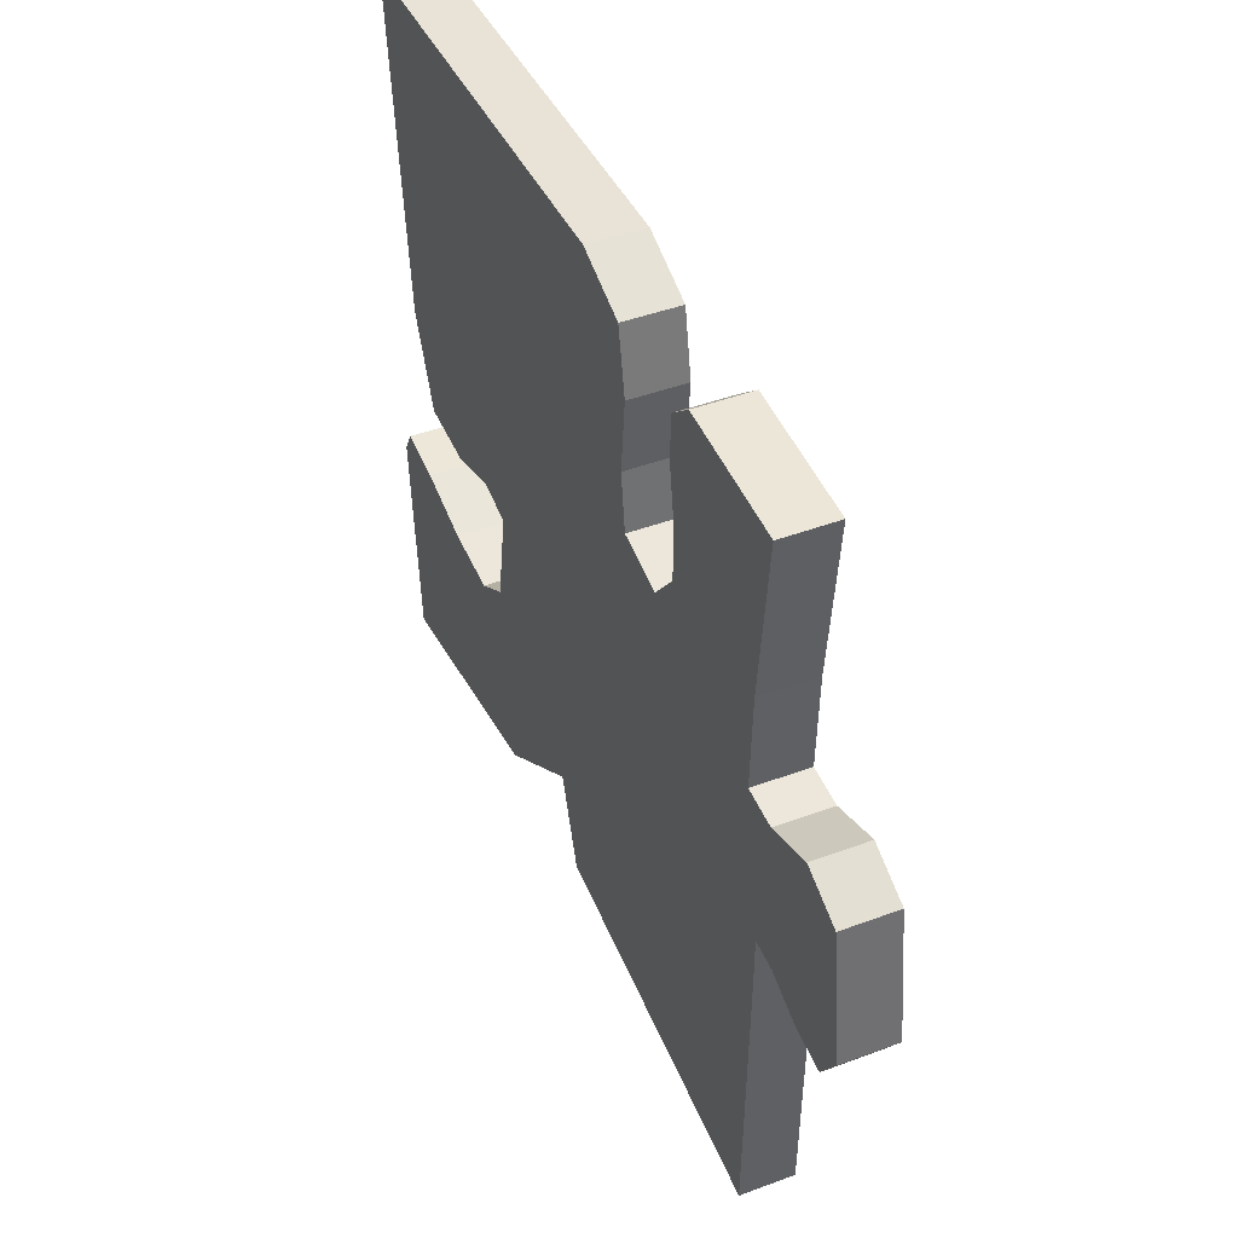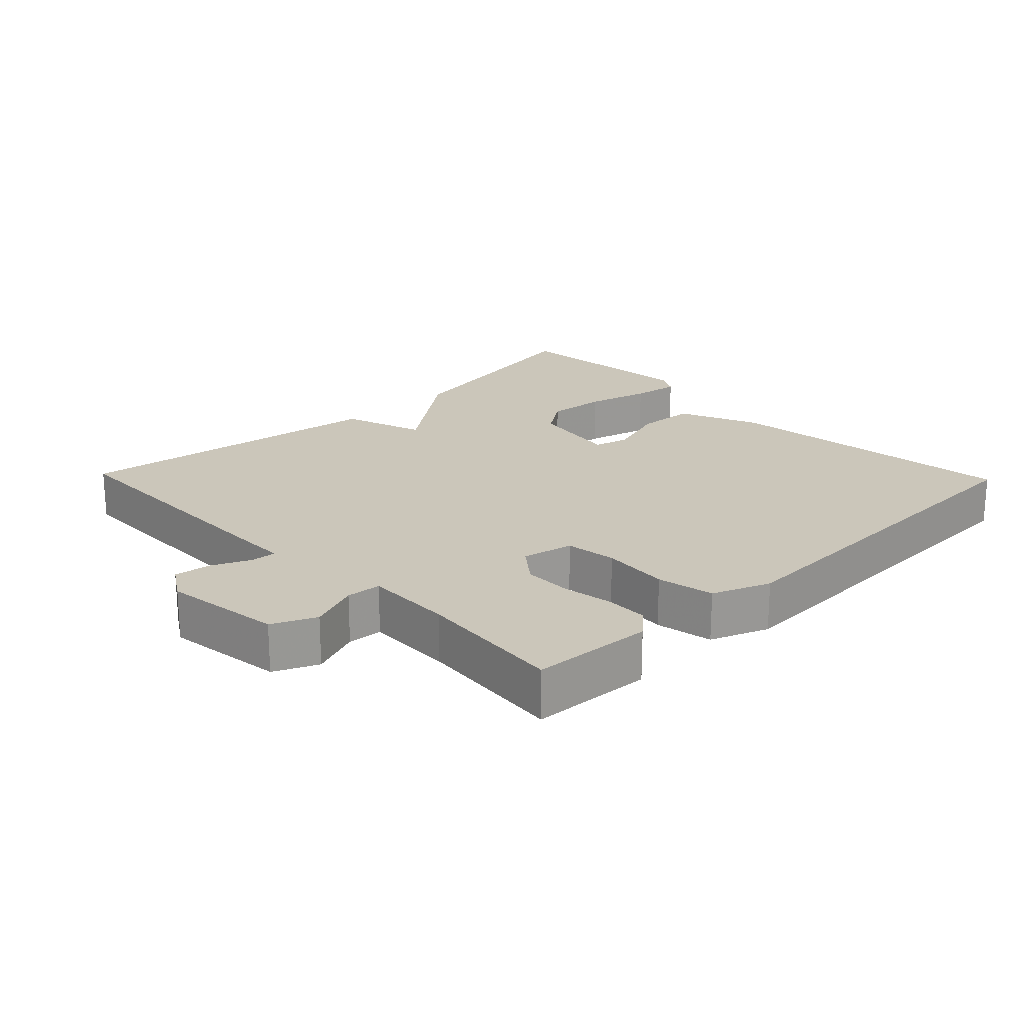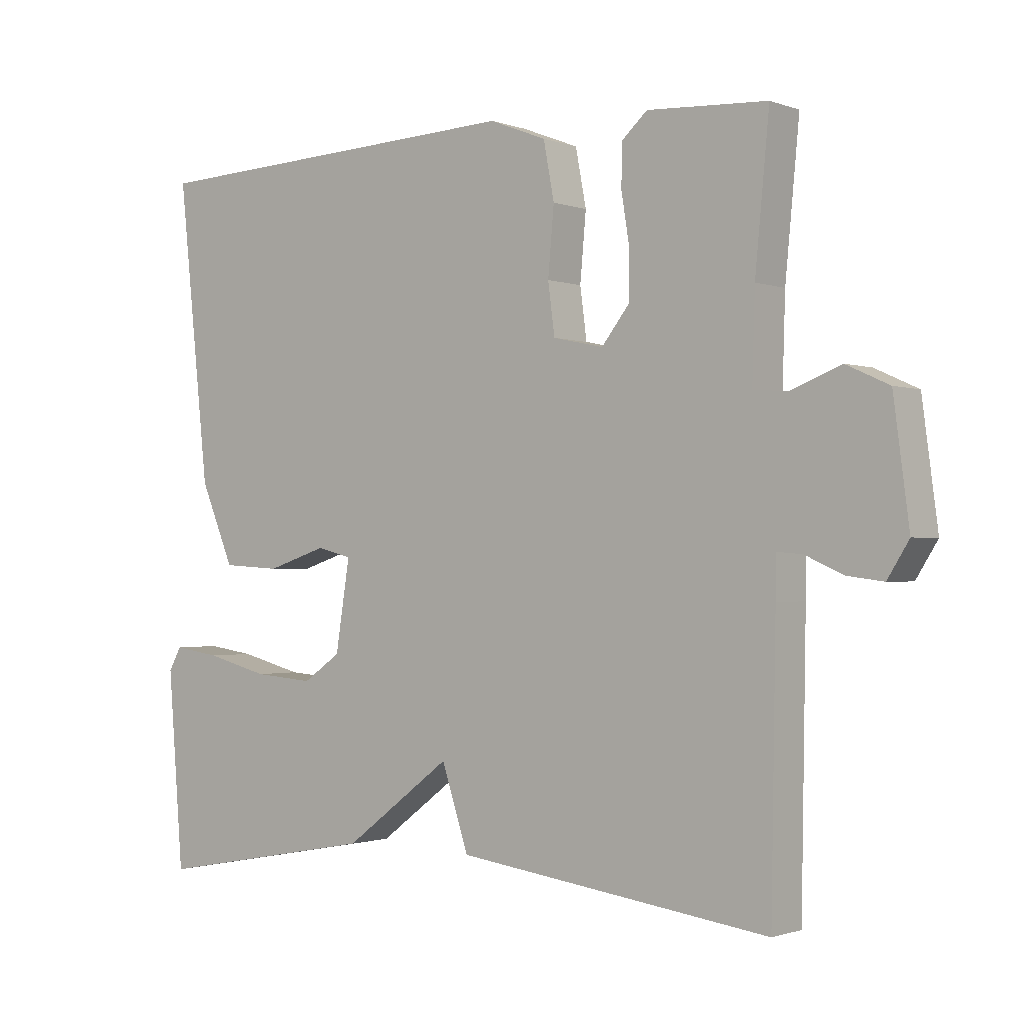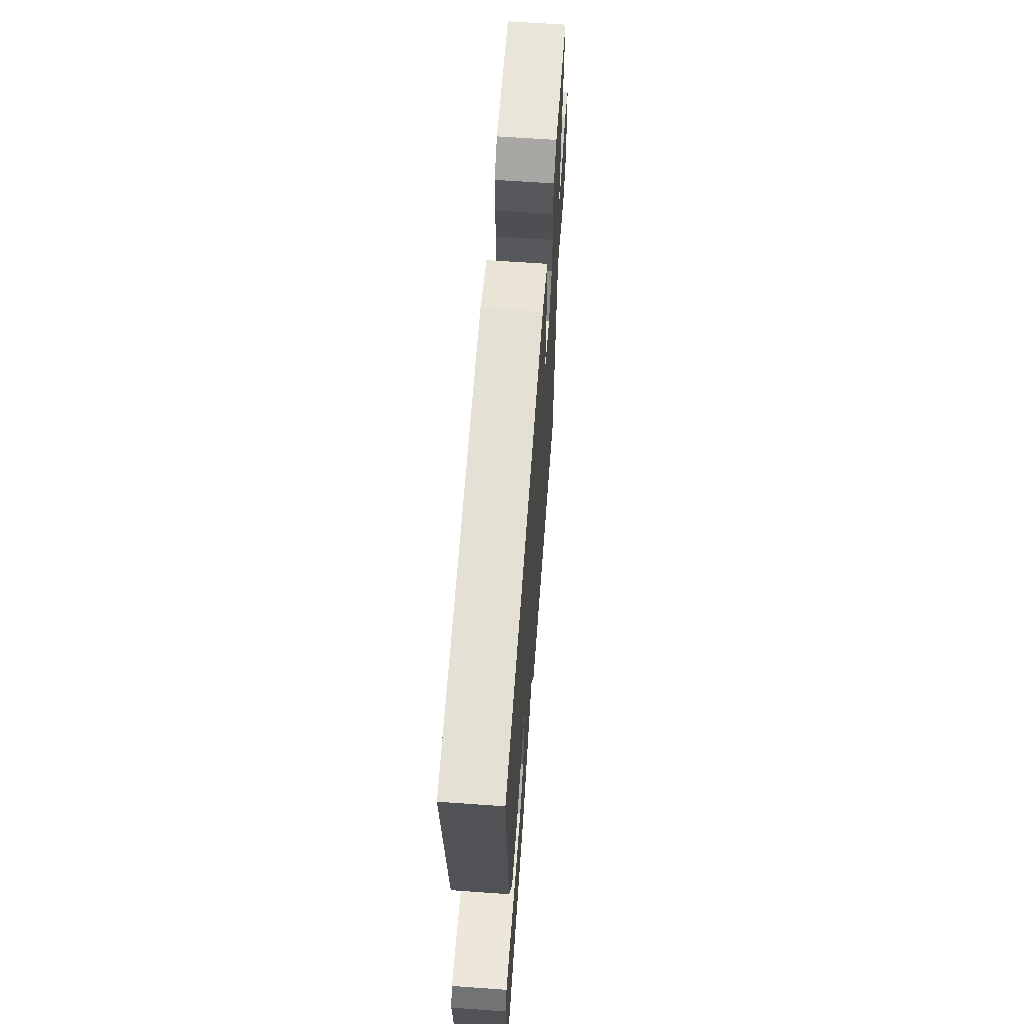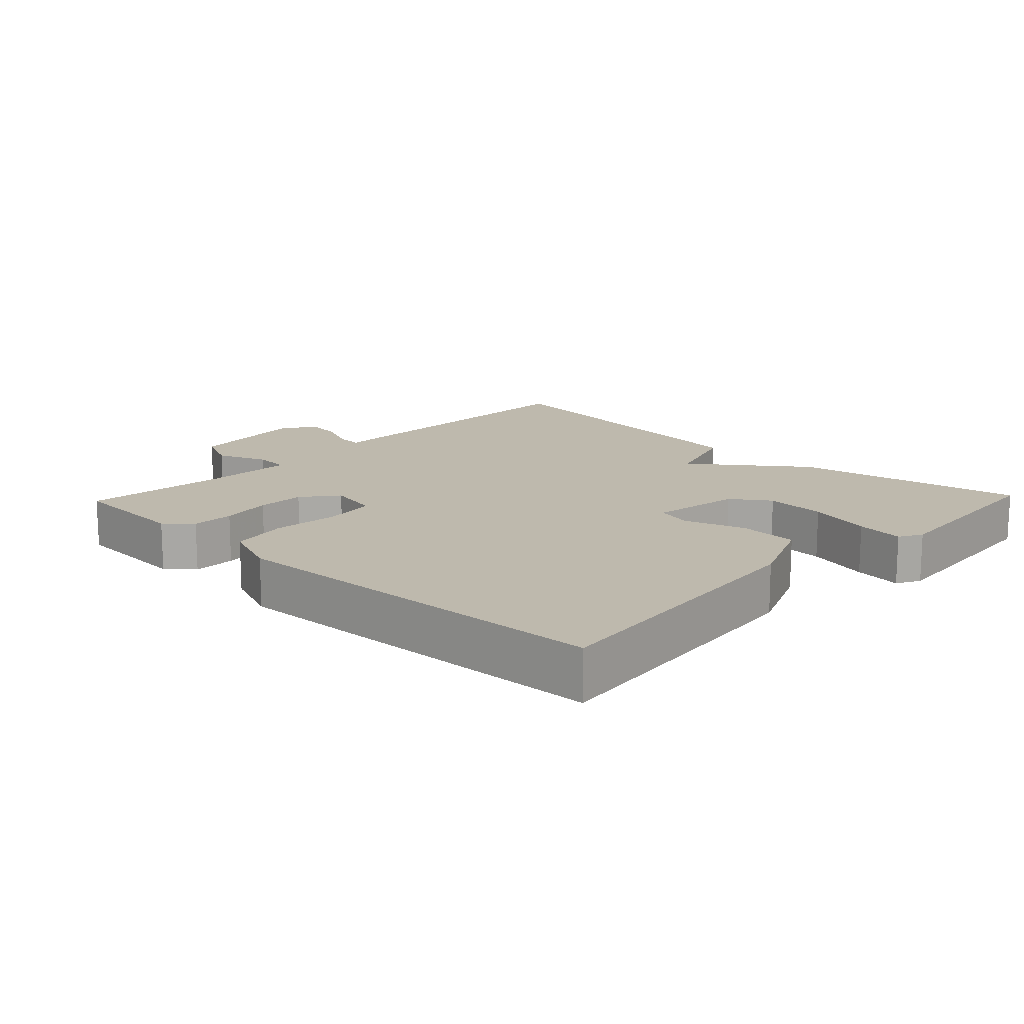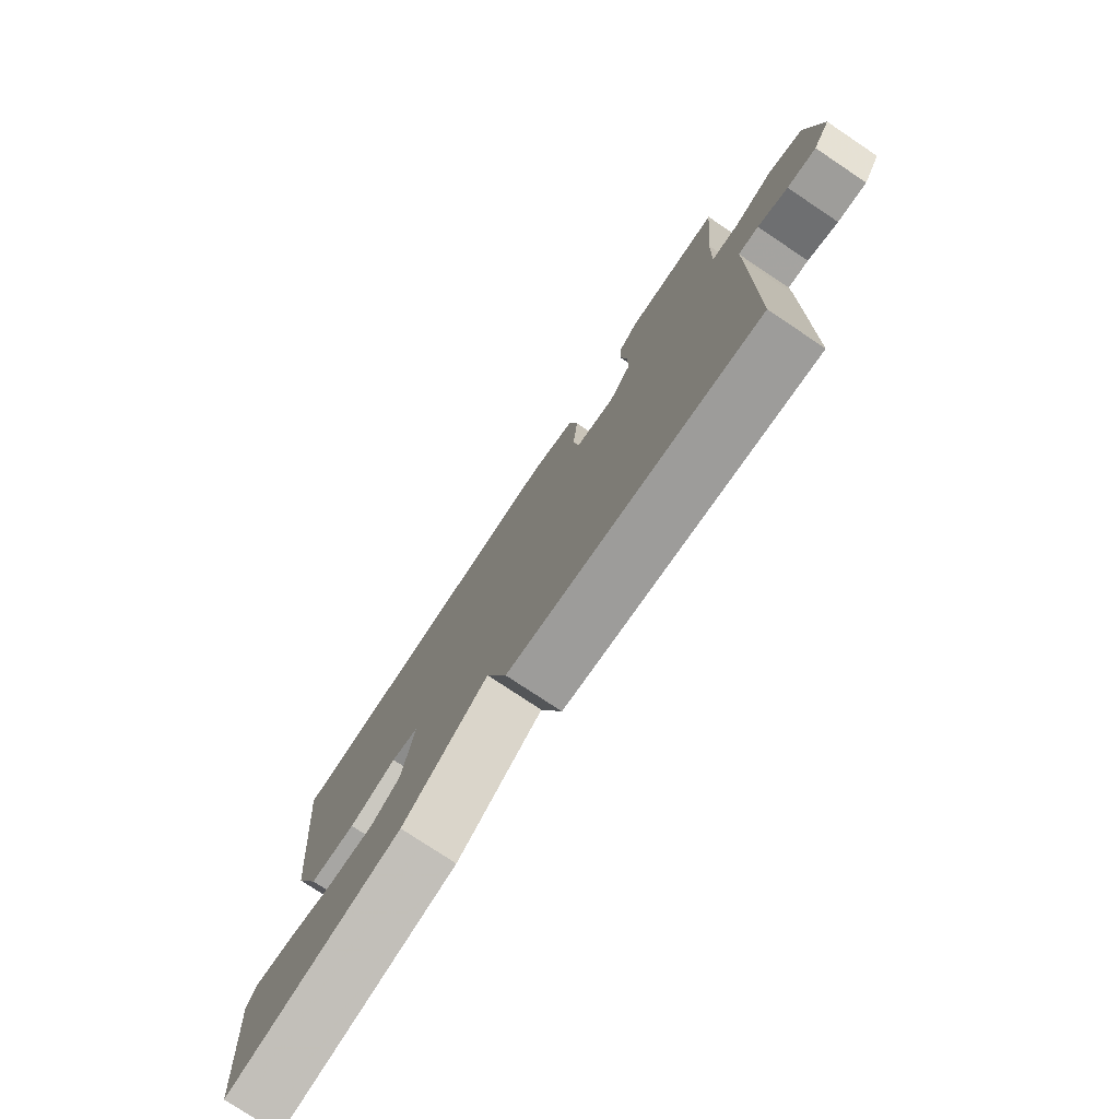
<metadata>
{"format":"obj","ext":"obj","renderer":"f3d","projection":"perspective","resolution":1024,"background":"white","views":[{"elev":44.6,"azim":-113.4,"up":"+Z"},{"elev":21.2,"azim":-43.9,"up":"+Y"},{"elev":-1.2,"azim":-142.2,"up":"+Z"},{"elev":63.1,"azim":94.1,"up":"+Z"},{"elev":15.1,"azim":43.6,"up":"+Y"},{"elev":-77.2,"azim":-123.7,"up":"+Z"}]}
</metadata>
<code>
v 0.5 0.07 -0.5
v 0.166 0.07 -0.438
v 0.006 0.07 -0.317
v -0.034 0.07 -0.438
v -0.5 0.07 -0.5
v -0.507 0.07 -0.101
v -0.507 0.07 -0.041
v -0.545 0.07 -0.044
v -0.601 0.07 -0.069
v -0.655 0.07 -0.076
v -0.687 0.07 -0.025
v -0.664 0.07 0.15
v -0.6 0.07 0.179
v -0.526 0.07 0.15
v -0.475 0.07 0.154
v -0.479 0.07 0.283
v -0.5 0.07 0.5
v -0.322 0.07 0.51
v -0.284 0.07 0.476
v -0.283 0.07 0.414
v -0.295 0.07 0.34
v -0.294 0.07 0.27
v -0.253 0.07 0.218
v -0.178 0.07 0.234
v -0.168 0.07 0.309
v -0.177 0.07 0.408
v -0.161 0.07 0.492
v -0.076 0.07 0.525
v 0.5 0.07 0.5
v 0.453 0.07 0.06
v 0.403 0.07 -0.058
v 0.316 0.07 -0.063
v 0.227 0.07 -0.034
v 0.175 0.07 -0.047
v 0.196 0.07 -0.18
v 0.252 0.07 -0.219
v 0.341 0.07 -0.212
v 0.434 0.07 -0.188
v 0.504 0.07 -0.178
v 0.523 0.07 -0.212
v 0.5 0 -0.5
v 0.166 0 -0.438
v 0.006 0 -0.317
v -0.034 0 -0.438
v -0.5 0 -0.5
v -0.507 0 -0.101
v -0.507 0 -0.041
v -0.545 0 -0.044
v -0.601 0 -0.069
v -0.655 0 -0.076
v -0.687 0 -0.025
v -0.664 0 0.15
v -0.6 0 0.179
v -0.526 0 0.15
v -0.475 0 0.154
v -0.479 0 0.283
v -0.5 0 0.5
v -0.322 0 0.51
v -0.284 0 0.476
v -0.283 0 0.414
v -0.295 0 0.34
v -0.294 0 0.27
v -0.253 0 0.218
v -0.178 0 0.234
v -0.168 0 0.309
v -0.177 0 0.408
v -0.161 0 0.492
v -0.076 0 0.525
v 0.5 0 0.5
v 0.453 0 0.06
v 0.403 0 -0.058
v 0.316 0 -0.063
v 0.227 0 -0.034
v 0.175 0 -0.047
v 0.196 0 -0.18
v 0.252 0 -0.219
v 0.341 0 -0.212
v 0.434 0 -0.188
v 0.504 0 -0.178
v 0.523 0 -0.212
f 1 2 3
f 40 1 3
f 39 40 3
f 38 39 3
f 37 38 3
f 36 37 3
f 35 36 3
f 34 35 3
f 31 32 33
f 30 31 33
f 29 30 33
f 28 29 33
f 27 28 33
f 26 27 33
f 25 26 33
f 24 25 33 34
f 23 24 34 3
f 19 20 21
f 18 19 21
f 17 18 21
f 16 17 21
f 15 16 21 22
f 12 13 14
f 11 12 14
f 10 11 14
f 9 10 14
f 8 9 14
f 7 8 14 15
f 15 22 23
f 7 15 23
f 6 7 23
f 5 6 23
f 4 5 23
f 3 4 23
f 43 42 41
f 43 41 80
f 43 80 79
f 43 79 78
f 43 78 77
f 43 77 76
f 43 76 75
f 43 75 74
f 73 72 71
f 73 71 70
f 73 70 69
f 73 69 68
f 73 68 67
f 73 67 66
f 73 66 65
f 74 73 65 64
f 43 74 64 63
f 61 60 59
f 61 59 58
f 61 58 57
f 61 57 56
f 62 61 56 55
f 54 53 52
f 54 52 51
f 54 51 50
f 54 50 49
f 54 49 48
f 55 54 48 47
f 63 62 55
f 63 55 47
f 63 47 46
f 63 46 45
f 63 45 44
f 63 44 43
f 1 41 42 2
f 2 42 43 3
f 3 43 44 4
f 4 44 45 5
f 5 45 46 6
f 6 46 47 7
f 7 47 48 8
f 8 48 49 9
f 9 49 50 10
f 10 50 51 11
f 11 51 52 12
f 12 52 53 13
f 13 53 54 14
f 14 54 55 15
f 15 55 56 16
f 16 56 57 17
f 17 57 58 18
f 18 58 59 19
f 19 59 60 20
f 20 60 61 21
f 21 61 62 22
f 22 62 63 23
f 23 63 64 24
f 24 64 65 25
f 25 65 66 26
f 26 66 67 27
f 27 67 68 28
f 28 68 69 29
f 29 69 70 30
f 30 70 71 31
f 31 71 72 32
f 32 72 73 33
f 33 73 74 34
f 34 74 75 35
f 35 75 76 36
f 36 76 77 37
f 37 77 78 38
f 38 78 79 39
f 39 79 80 40
f 40 80 41 1

</code>
